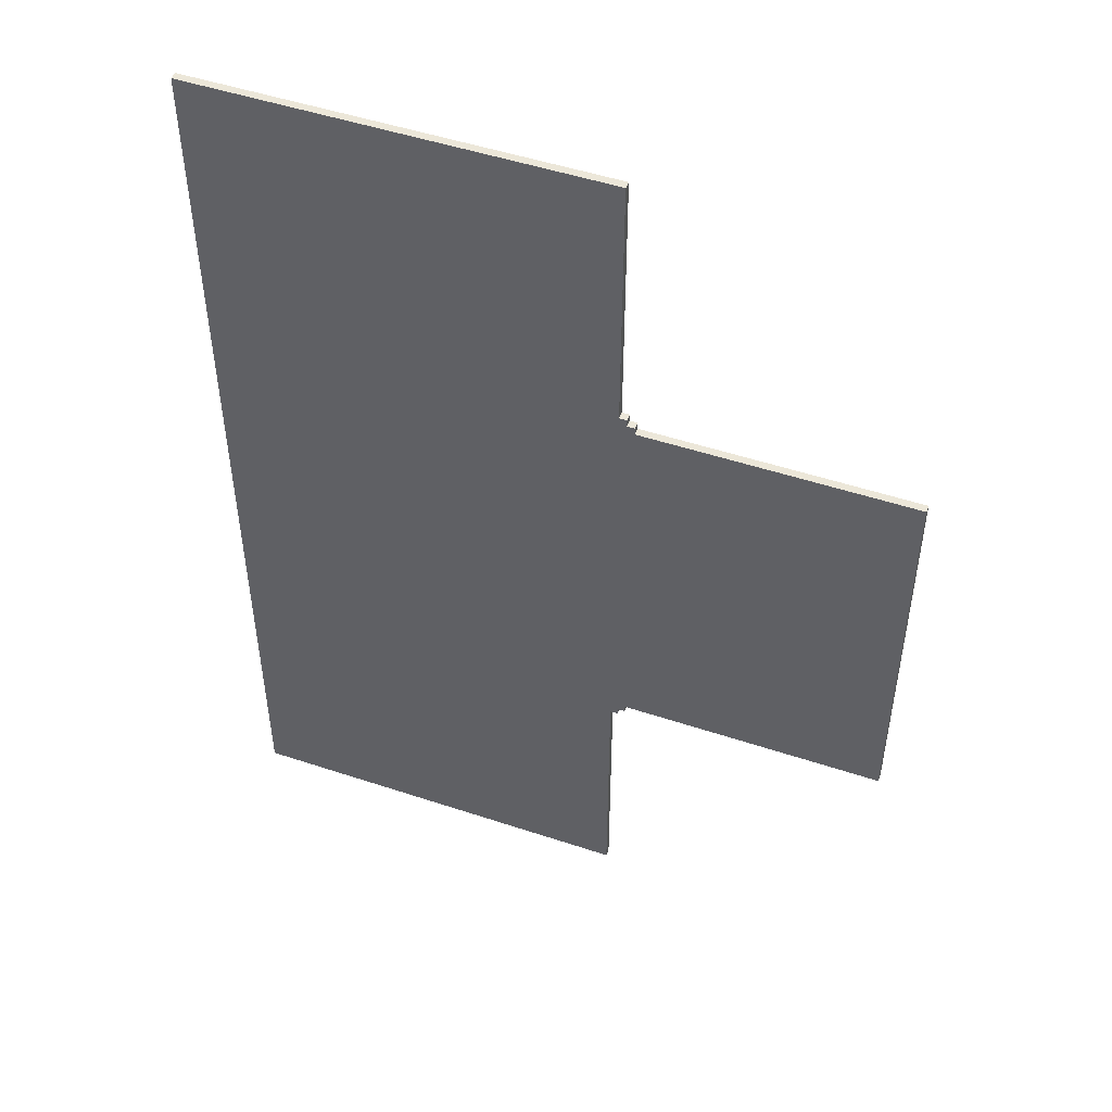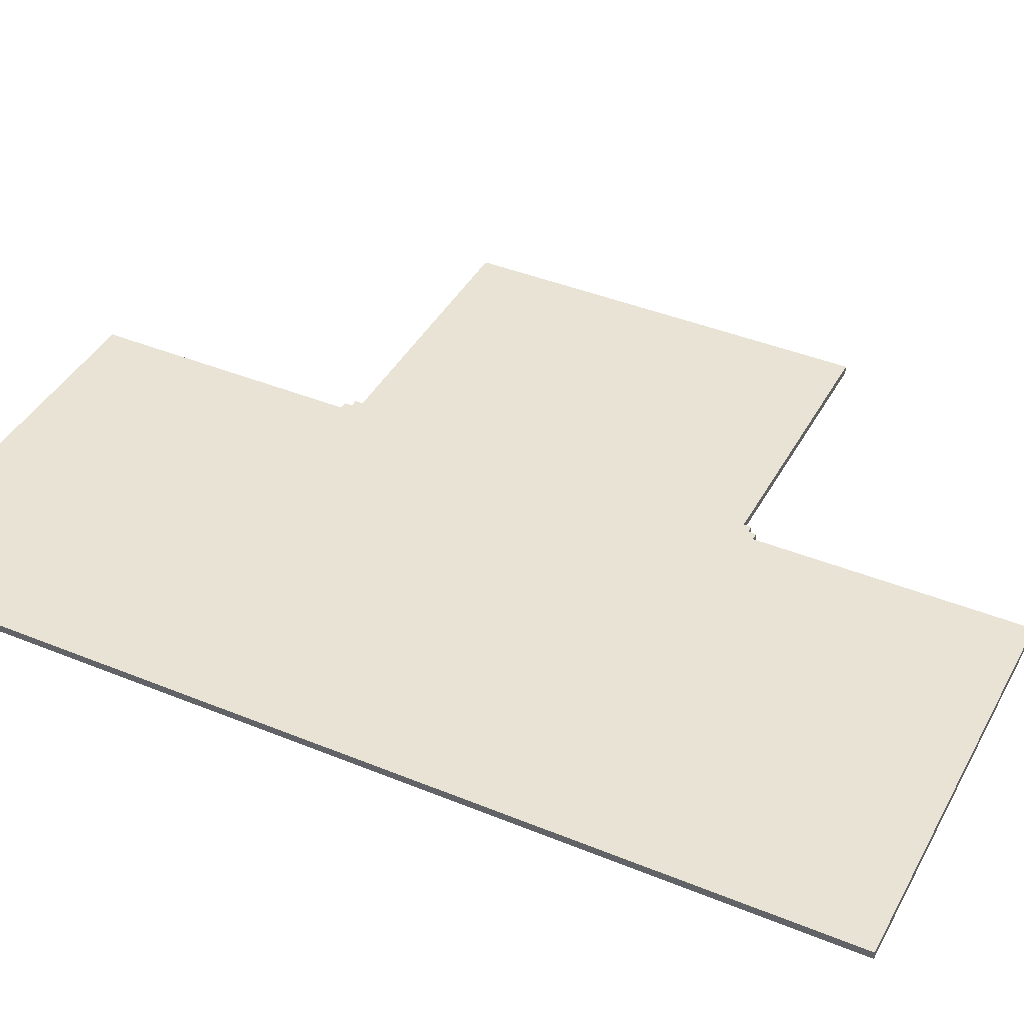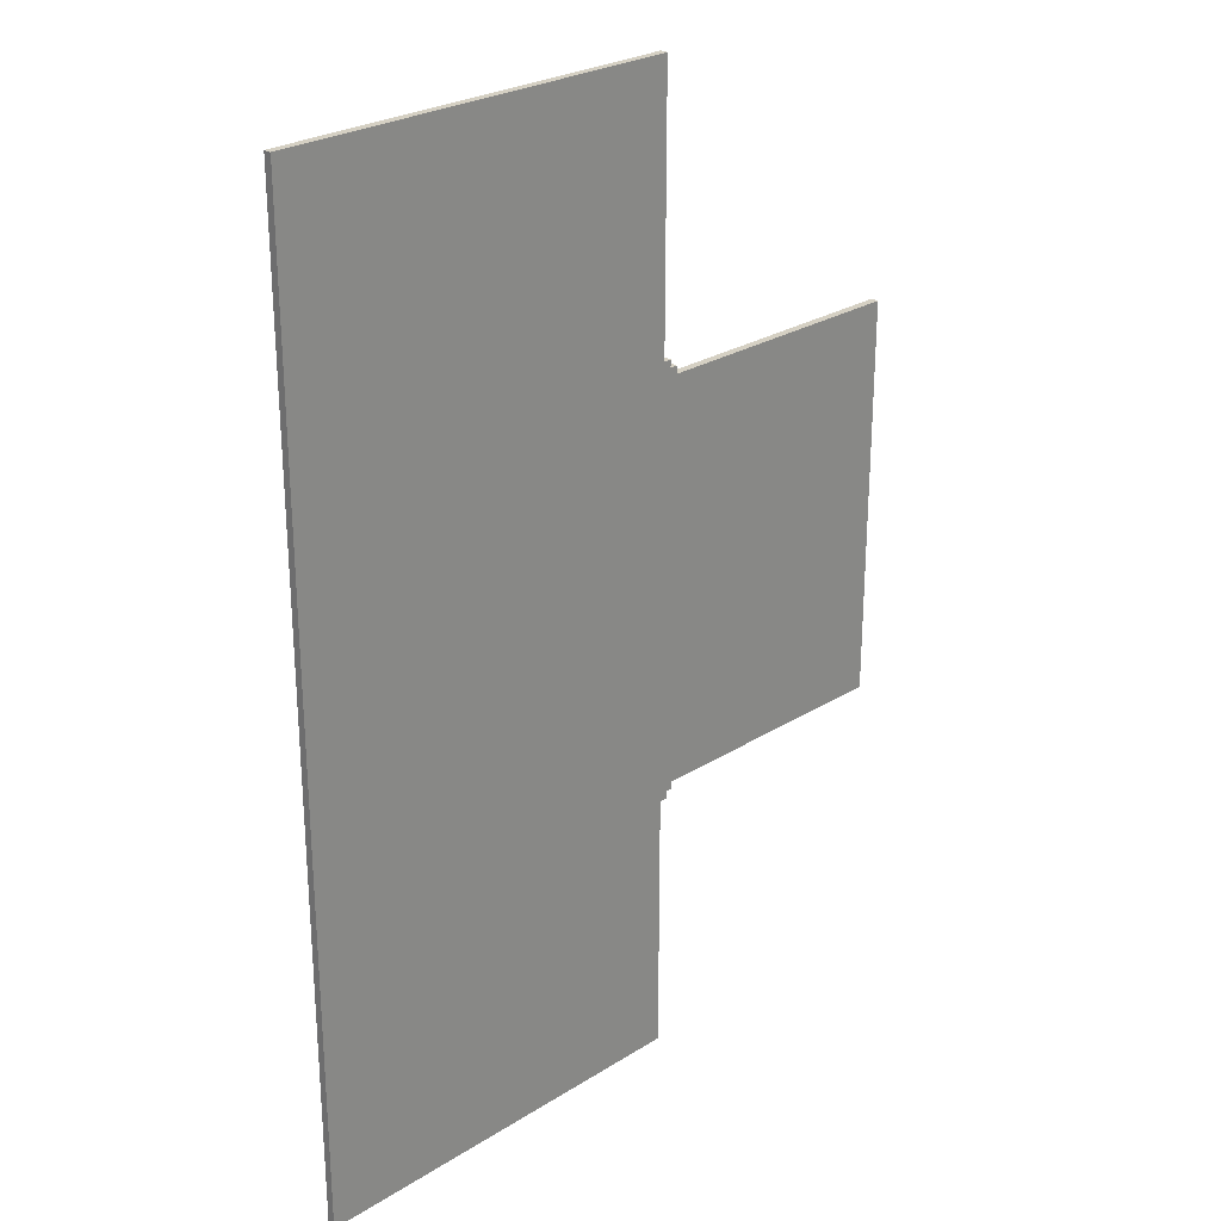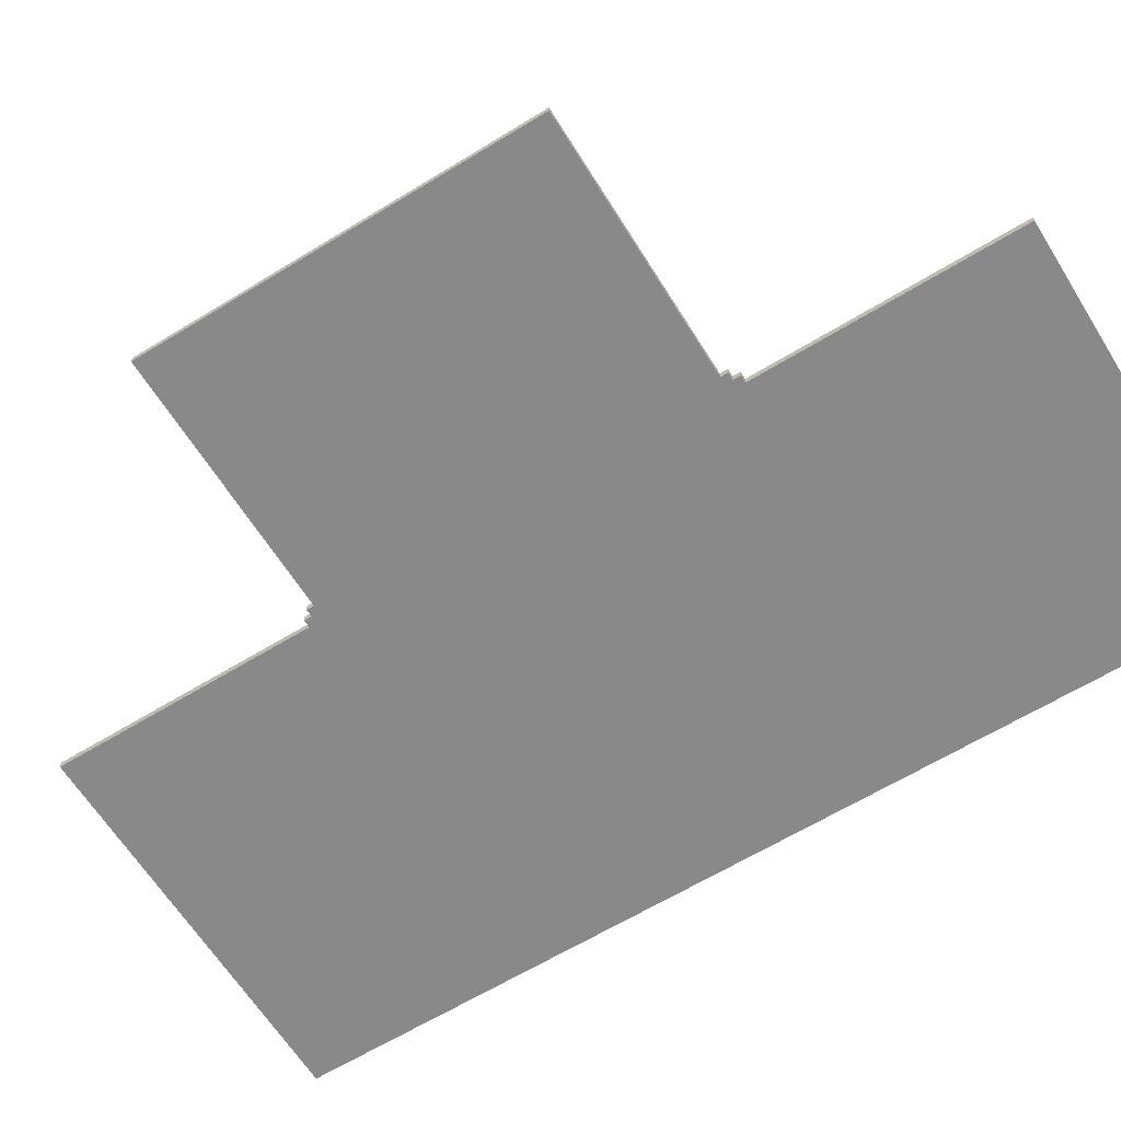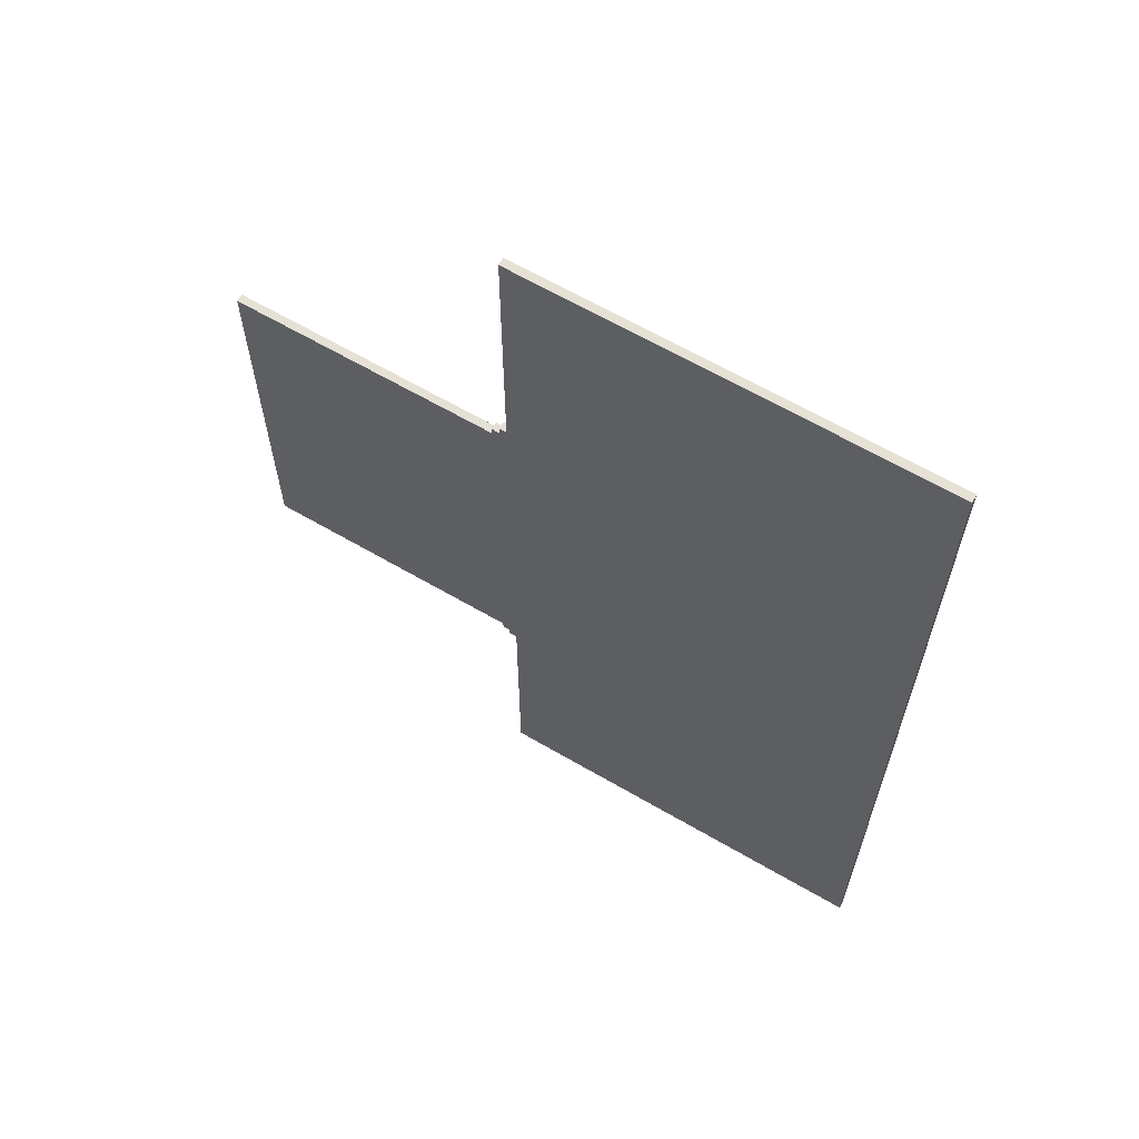
<metadata>
{"format":"obj","ext":"obj","renderer":"f3d","projection":"perspective","resolution":1024,"background":"white","views":[{"elev":49.6,"azim":20.2,"up":"+Z"},{"elev":41.0,"azim":-63.5,"up":"+Y"},{"elev":26.3,"azim":-44.5,"up":"+Z"},{"elev":-63.1,"azim":121.8,"up":"+Y"},{"elev":64.5,"azim":-149.6,"up":"+Z"}]}
</metadata>
<code>
o
v -2.6 0 7.1
v -2.6 0 -5.6
v -2.6 0.1 7.1
v -2.6 0.1 -5.6
v 2.7 0 7.1
v 2.7 0 3.6
v 2.7 0 -2.1
v 2.7 0 -5.6
v 2.7 0.1 7.1
v 2.7 0.1 3.6
v 2.7 0.1 -2.1
v 2.7 0.1 -5.6
v 2.8 0 3.6
v 2.8 0 3.5
v 2.8 0 -2
v 2.8 0 -2.1
v 2.8 0.1 3.6
v 2.8 0.1 3.5
v 2.8 0.1 -2
v 2.8 0.1 -2.1
v 2.9 0 3.5
v 2.9 0 3.4
v 2.9 0 -1.9
v 2.9 0 -2
v 2.9 0.1 3.5
v 2.9 0.1 3.4
v 2.9 0.1 -1.9
v 2.9 0.1 -2
v 6.4 0 3.4
v 6.4 0 3.2
v 6.4 0 3.1
v 6.4 0 0.9
v 6.4 0 0.8
v 6.4 0 0.7
v 6.4 0 0.6
v 6.4 0 -1.6
v 6.4 0 -1.7
v 6.4 0 -1.9
v 6.4 0.1 3.4
v 6.4 0.1 3.2
v 6.4 0.1 3.1
v 6.4 0.1 0.9
v 6.4 0.1 0.8
v 6.4 0.1 0.7
v 6.4 0.1 0.6
v 6.4 0.1 -1.6
v 6.4 0.1 -1.7
v 6.4 0.1 -1.9
v -2.6 0 7.1
v -2.6 0.1 7.1
v -2.4 0 7.1
v -2.4 0.1 7.1
v -2.3 0 7.1
v -2.3 0.1 7.1
v -0.1 0 7.1
v -0.1 0.1 7.1
v 0 0 7.1
v 0 0.1 7.1
v 0.1 0 7.1
v 0.1 0.1 7.1
v 0.2 0 7.1
v 0.2 0.1 7.1
v 2.4 0 7.1
v 2.4 0.1 7.1
v 2.5 0 7.1
v 2.5 0.1 7.1
v 2.7 0 7.1
v 2.7 0.1 7.1
v 2.7 0 3.6
v 2.7 0.1 3.6
v 2.8 0 3.6
v 2.8 0.1 3.6
v 2.8 0 3.5
v 2.8 0.1 3.5
v 2.9 0 3.5
v 2.9 0.1 3.5
v 2.9 0 3.4
v 2.9 0.1 3.4
v 6.4 0 3.4
v 6.4 0.1 3.4
v 2.9 0 -1.9
v 2.9 0.1 -1.9
v 6.4 0 -1.9
v 6.4 0.1 -1.9
v 2.8 0 -2
v 2.8 0.1 -2
v 2.9 0 -2
v 2.9 0.1 -2
v 2.7 0 -2.1
v 2.7 0.1 -2.1
v 2.8 0 -2.1
v 2.8 0.1 -2.1
v -2.6 0 -5.6
v -2.6 0.1 -5.6
v -2.4 0 -5.6
v -2.4 0.1 -5.6
v -2.3 0 -5.6
v -2.3 0.1 -5.6
v -0.1 0 -5.6
v -0.1 0.1 -5.6
v 0 0 -5.6
v 0 0.1 -5.6
v 0.1 0 -5.6
v 0.1 0.1 -5.6
v 0.2 0 -5.6
v 0.2 0.1 -5.6
v 2.4 0 -5.6
v 2.4 0.1 -5.6
v 2.5 0 -5.6
v 2.5 0.1 -5.6
v 2.7 0 -5.6
v 2.7 0.1 -5.6
v -2.6 0 7.1
v -2.4 0 7.1
v -2.3 0 7.1
v -0.1 0 7.1
v 0 0 7.1
v 0.1 0 7.1
v 0.2 0 7.1
v 2.4 0 7.1
v 2.5 0 7.1
v 2.7 0 7.1
v 2.5 0 3.6
v 2.6 0 3.6
v 2.7 0 3.6
v 2.8 0 3.6
v 2.4 0 3.5
v 2.5 0 3.5
v 2.8 0 3.5
v 2.9 0 3.5
v 2.6 0 3.4
v 2.7 0 3.4
v 2.9 0 3.4
v 6.4 0 3.4
v 2.5 0 3.3
v 2.6 0 3.3
v 2.7 0 3.3
v 2.9 0 3.3
v 2.6 0 3.2
v 2.8 0 3.2
v 2.9 0 3.2
v 6.4 0 3.2
v 2.8 0 3.1
v 6.4 0 3.1
v 2.8 0 0.9
v 6.4 0 0.9
v 2.8 0 0.8
v 6.4 0 0.8
v 2.8 0 0.7
v 6.4 0 0.7
v 2.8 0 0.6
v 6.4 0 0.6
v 2.8 0 0.5
v 3 0 0.5
v 2.8 0 0.2
v 3 0 0.2
v 2.8 0 0.1
v 3 0 0.1
v 2.8 0 -0.2
v 3 0 -0.2
v 2.8 0 -0.3
v 3 0 -0.3
v 2.8 0 -0.7
v 3 0 -0.7
v 2.8 0 -0.8
v 3 0 -0.8
v 2.8 0 -1.1
v 3 0 -1.1
v 2.8 0 -1.2
v 3 0 -1.2
v 2.8 0 -1.5
v 3 0 -1.5
v 2.8 0 -1.6
v 6.4 0 -1.6
v 2.6 0 -1.7
v 2.8 0 -1.7
v 2.9 0 -1.7
v 6.4 0 -1.7
v 2.5 0 -1.8
v 2.6 0 -1.8
v 2.7 0 -1.8
v 2.9 0 -1.8
v 2.6 0 -1.9
v 2.7 0 -1.9
v 2.9 0 -1.9
v 6.4 0 -1.9
v 2.4 0 -2
v 2.5 0 -2
v 2.8 0 -2
v 2.9 0 -2
v 2.5 0 -2.1
v 2.6 0 -2.1
v 2.7 0 -2.1
v 2.8 0 -2.1
v -2.6 0 -5.6
v -2.4 0 -5.6
v -2.3 0 -5.6
v -0.1 0 -5.6
v 0 0 -5.6
v 0.1 0 -5.6
v 0.2 0 -5.6
v 2.4 0 -5.6
v 2.5 0 -5.6
v 2.7 0 -5.6
v -2.6 0.1 7.1
v -2.4 0.1 7.1
v -2.3 0.1 7.1
v -0.1 0.1 7.1
v 0 0.1 7.1
v 0.1 0.1 7.1
v 0.2 0.1 7.1
v 2.4 0.1 7.1
v 2.5 0.1 7.1
v 2.7 0.1 7.1
v 2.5 0.1 3.6
v 2.6 0.1 3.6
v 2.7 0.1 3.6
v 2.8 0.1 3.6
v 2.4 0.1 3.5
v 2.5 0.1 3.5
v 2.8 0.1 3.5
v 2.9 0.1 3.5
v 2.6 0.1 3.4
v 2.7 0.1 3.4
v 2.9 0.1 3.4
v 6.4 0.1 3.4
v 2.5 0.1 3.3
v 2.6 0.1 3.3
v 2.7 0.1 3.3
v 2.9 0.1 3.3
v 2.6 0.1 3.2
v 2.8 0.1 3.2
v 2.9 0.1 3.2
v 6.4 0.1 3.2
v 2.8 0.1 3.1
v 6.4 0.1 3.1
v 2.8 0.1 0.9
v 6.4 0.1 0.9
v 2.8 0.1 0.8
v 6.4 0.1 0.8
v 2.8 0.1 0.7
v 6.4 0.1 0.7
v 2.8 0.1 0.6
v 6.4 0.1 0.6
v 2.8 0.1 0.5
v 3 0.1 0.5
v 2.8 0.1 0.2
v 3 0.1 0.2
v 2.8 0.1 0.1
v 3 0.1 0.1
v 2.8 0.1 -0.2
v 3 0.1 -0.2
v 2.8 0.1 -0.3
v 3 0.1 -0.3
v 2.8 0.1 -0.7
v 3 0.1 -0.7
v 2.8 0.1 -0.8
v 3 0.1 -0.8
v 2.8 0.1 -1.1
v 3 0.1 -1.1
v 2.8 0.1 -1.2
v 3 0.1 -1.2
v 2.8 0.1 -1.5
v 3 0.1 -1.5
v 2.8 0.1 -1.6
v 6.4 0.1 -1.6
v 2.6 0.1 -1.7
v 2.8 0.1 -1.7
v 2.9 0.1 -1.7
v 6.4 0.1 -1.7
v 2.5 0.1 -1.8
v 2.6 0.1 -1.8
v 2.7 0.1 -1.8
v 2.9 0.1 -1.8
v 2.6 0.1 -1.9
v 2.7 0.1 -1.9
v 2.9 0.1 -1.9
v 6.4 0.1 -1.9
v 2.4 0.1 -2
v 2.5 0.1 -2
v 2.8 0.1 -2
v 2.9 0.1 -2
v 2.5 0.1 -2.1
v 2.6 0.1 -2.1
v 2.7 0.1 -2.1
v 2.8 0.1 -2.1
v -2.6 0.1 -5.6
v -2.4 0.1 -5.6
v -2.3 0.1 -5.6
v -0.1 0.1 -5.6
v 0 0.1 -5.6
v 0.1 0.1 -5.6
v 0.2 0.1 -5.6
v 2.4 0.1 -5.6
v 2.5 0.1 -5.6
v 2.7 0.1 -5.6
f 3 2 1
f 4 2 3
f 5 6 9
f 9 6 10
f 7 8 11
f 11 8 12
f 13 14 17
f 17 14 18
f 15 16 19
f 19 16 20
f 21 22 25
f 25 22 26
f 23 24 27
f 27 24 28
f 29 30 39
f 30 31 40
f 39 30 40
f 31 32 41
f 40 31 41
f 32 33 42
f 41 32 42
f 33 34 43
f 42 33 43
f 34 35 44
f 43 34 44
f 35 36 45
f 44 35 45
f 36 37 46
f 45 36 46
f 37 38 47
f 46 37 47
f 47 38 48
f 51 50 49
f 52 50 51
f 53 52 51
f 54 52 53
f 55 54 53
f 56 54 55
f 57 56 55
f 58 56 57
f 59 58 57
f 60 58 59
f 61 60 59
f 62 60 61
f 63 62 61
f 64 62 63
f 65 64 63
f 66 64 65
f 67 66 65
f 68 66 67
f 71 70 69
f 72 70 71
f 75 74 73
f 76 74 75
f 79 78 77
f 80 78 79
f 81 82 83
f 83 82 84
f 85 86 87
f 87 86 88
f 89 90 91
f 91 90 92
f 93 94 95
f 95 94 96
f 95 96 97
f 97 96 98
f 97 98 99
f 99 98 100
f 99 100 101
f 101 100 102
f 101 102 103
f 103 102 104
f 103 104 105
f 105 104 106
f 105 106 107
f 107 106 108
f 107 108 109
f 109 108 110
f 109 110 111
f 111 110 112
f 123 121 120
f 123 122 121
f 124 122 123
f 125 122 124
f 127 120 119
f 127 123 120
f 127 124 123
f 128 124 127
f 129 126 125
f 129 125 124
f 131 124 128
f 131 130 129
f 131 129 124
f 132 130 131
f 133 130 132
f 135 128 127
f 135 131 128
f 135 132 131
f 136 132 135
f 137 134 133
f 137 132 136
f 137 133 132
f 138 134 137
f 139 136 135
f 139 137 136
f 139 138 137
f 140 138 139
f 141 134 138
f 141 138 140
f 142 134 141
f 143 140 139
f 143 141 140
f 143 142 141
f 144 142 143
f 145 143 139
f 145 144 143
f 146 144 145
f 147 145 139
f 147 146 145
f 148 146 147
f 149 147 139
f 149 148 147
f 150 148 149
f 151 149 139
f 151 150 149
f 152 150 151
f 153 151 139
f 153 152 151
f 154 152 153
f 155 153 139
f 155 154 153
f 156 152 154
f 156 154 155
f 157 155 139
f 157 156 155
f 158 152 156
f 158 156 157
f 159 157 139
f 159 158 157
f 160 152 158
f 160 158 159
f 161 159 139
f 161 160 159
f 162 152 160
f 162 160 161
f 163 161 139
f 163 162 161
f 164 152 162
f 164 162 163
f 165 163 139
f 165 164 163
f 166 152 164
f 166 164 165
f 167 165 139
f 167 166 165
f 168 152 166
f 168 166 167
f 169 167 139
f 169 168 167
f 170 152 168
f 170 168 169
f 171 169 139
f 171 170 169
f 172 152 170
f 172 170 171
f 173 171 139
f 173 172 171
f 174 152 172
f 174 172 173
f 175 139 135
f 175 173 139
f 176 174 173
f 176 173 175
f 177 174 176
f 178 174 177
f 179 135 127
f 179 175 135
f 180 176 175
f 180 175 179
f 180 177 176
f 181 177 180
f 182 178 177
f 182 177 181
f 183 181 180
f 183 180 179
f 184 182 181
f 184 181 183
f 185 178 182
f 185 182 184
f 186 178 185
f 187 127 119
f 187 179 127
f 188 183 179
f 188 179 187
f 189 184 183
f 189 185 184
f 190 185 189
f 191 183 188
f 191 188 187
f 192 189 183
f 192 183 191
f 193 189 192
f 194 189 193
f 195 114 113
f 196 115 114
f 196 114 195
f 197 116 115
f 197 115 196
f 198 117 116
f 198 116 197
f 199 118 117
f 199 117 198
f 200 119 118
f 200 118 199
f 201 187 119
f 201 119 200
f 202 191 187
f 202 187 201
f 203 192 191
f 203 191 202
f 203 193 192
f 204 193 203
f 212 213 215
f 213 214 215
f 215 214 216
f 216 214 217
f 211 212 219
f 212 215 219
f 215 216 219
f 219 216 220
f 217 218 221
f 216 217 221
f 220 216 223
f 221 222 223
f 216 221 223
f 223 222 224
f 224 222 225
f 219 220 227
f 220 223 227
f 223 224 227
f 227 224 228
f 225 226 229
f 228 224 229
f 224 225 229
f 229 226 230
f 227 228 231
f 228 229 231
f 229 230 231
f 231 230 232
f 230 226 233
f 232 230 233
f 233 226 234
f 231 232 235
f 232 233 235
f 233 234 235
f 235 234 236
f 231 235 237
f 235 236 237
f 237 236 238
f 231 237 239
f 237 238 239
f 239 238 240
f 231 239 241
f 239 240 241
f 241 240 242
f 231 241 243
f 241 242 243
f 243 242 244
f 231 243 245
f 243 244 245
f 245 244 246
f 231 245 247
f 245 246 247
f 246 244 248
f 247 246 248
f 231 247 249
f 247 248 249
f 248 244 250
f 249 248 250
f 231 249 251
f 249 250 251
f 250 244 252
f 251 250 252
f 231 251 253
f 251 252 253
f 252 244 254
f 253 252 254
f 231 253 255
f 253 254 255
f 254 244 256
f 255 254 256
f 231 255 257
f 255 256 257
f 256 244 258
f 257 256 258
f 231 257 259
f 257 258 259
f 258 244 260
f 259 258 260
f 231 259 261
f 259 260 261
f 260 244 262
f 261 260 262
f 231 261 263
f 261 262 263
f 262 244 264
f 263 262 264
f 231 263 265
f 263 264 265
f 264 244 266
f 265 264 266
f 227 231 267
f 231 265 267
f 265 266 268
f 267 265 268
f 268 266 269
f 269 266 270
f 219 227 271
f 227 267 271
f 267 268 272
f 271 267 272
f 268 269 272
f 272 269 273
f 269 270 274
f 273 269 274
f 272 273 275
f 271 272 275
f 273 274 276
f 275 273 276
f 274 270 277
f 276 274 277
f 277 270 278
f 211 219 279
f 219 271 279
f 271 275 280
f 279 271 280
f 275 276 281
f 276 277 281
f 281 277 282
f 280 275 283
f 279 280 283
f 275 281 284
f 283 275 284
f 284 281 285
f 285 281 286
f 205 206 287
f 206 207 288
f 287 206 288
f 207 208 289
f 288 207 289
f 208 209 290
f 289 208 290
f 209 210 291
f 290 209 291
f 210 211 292
f 291 210 292
f 211 279 293
f 292 211 293
f 279 283 294
f 293 279 294
f 283 284 295
f 294 283 295
f 284 285 295
f 295 285 296

</code>
